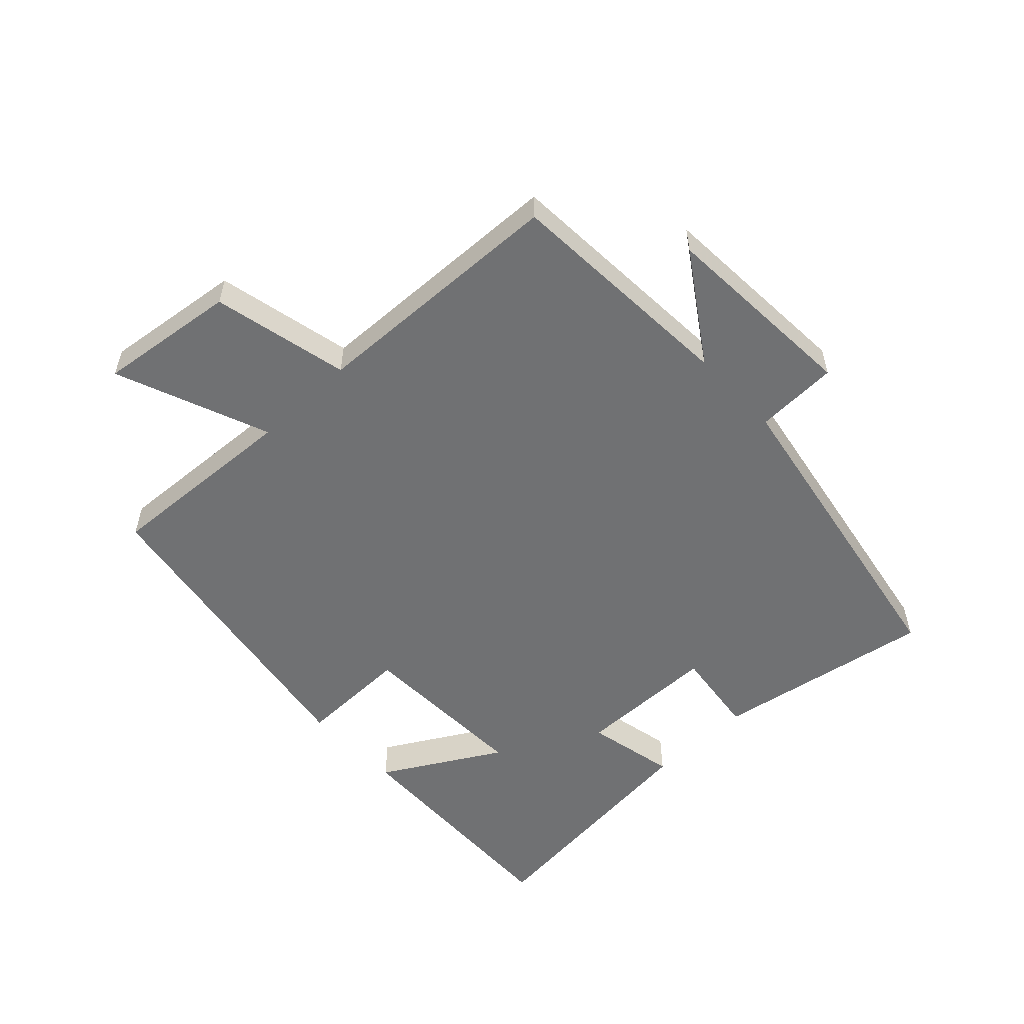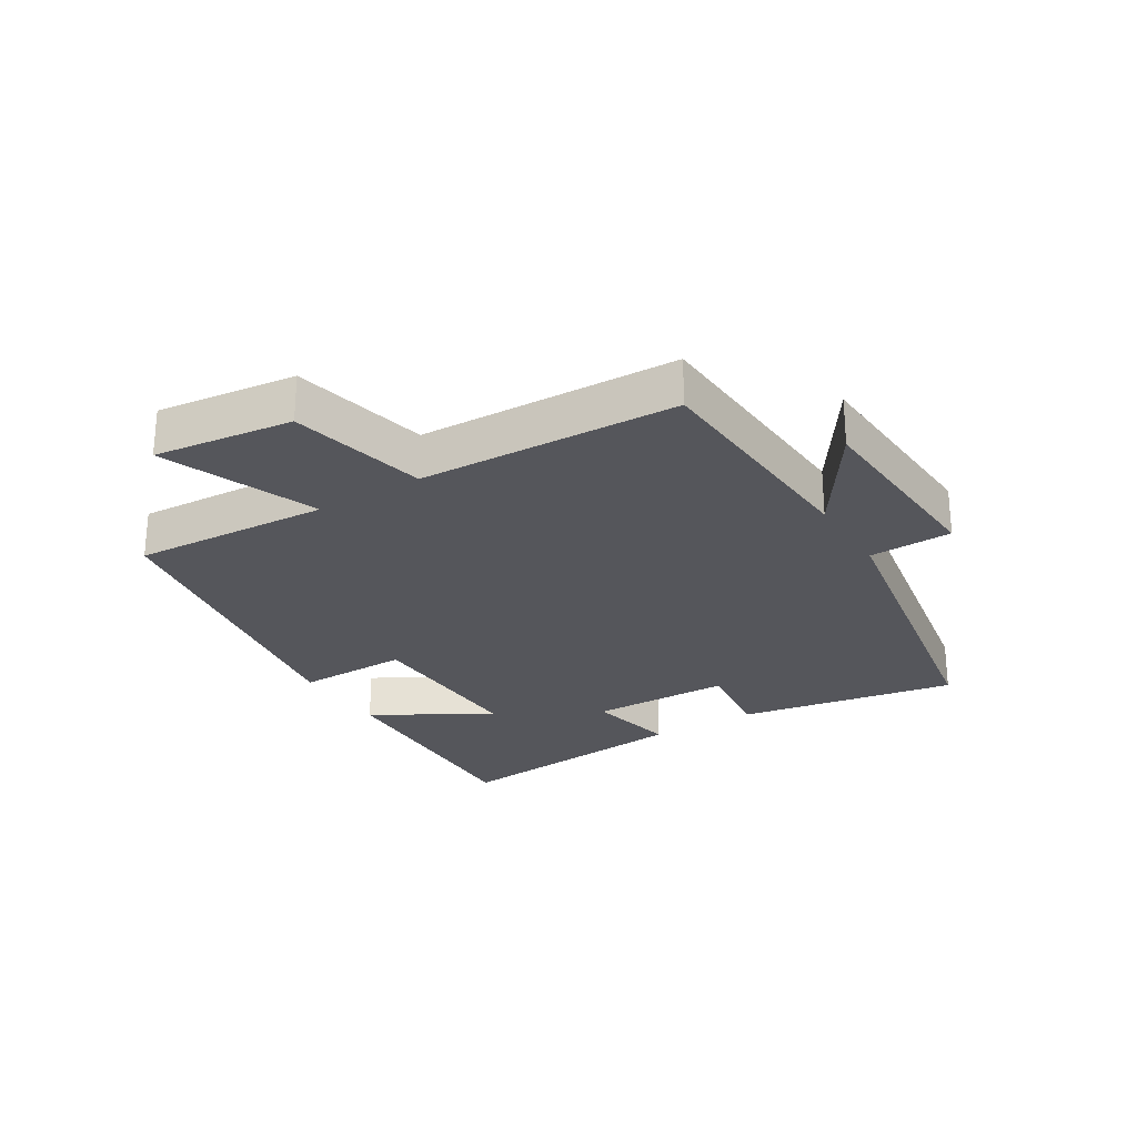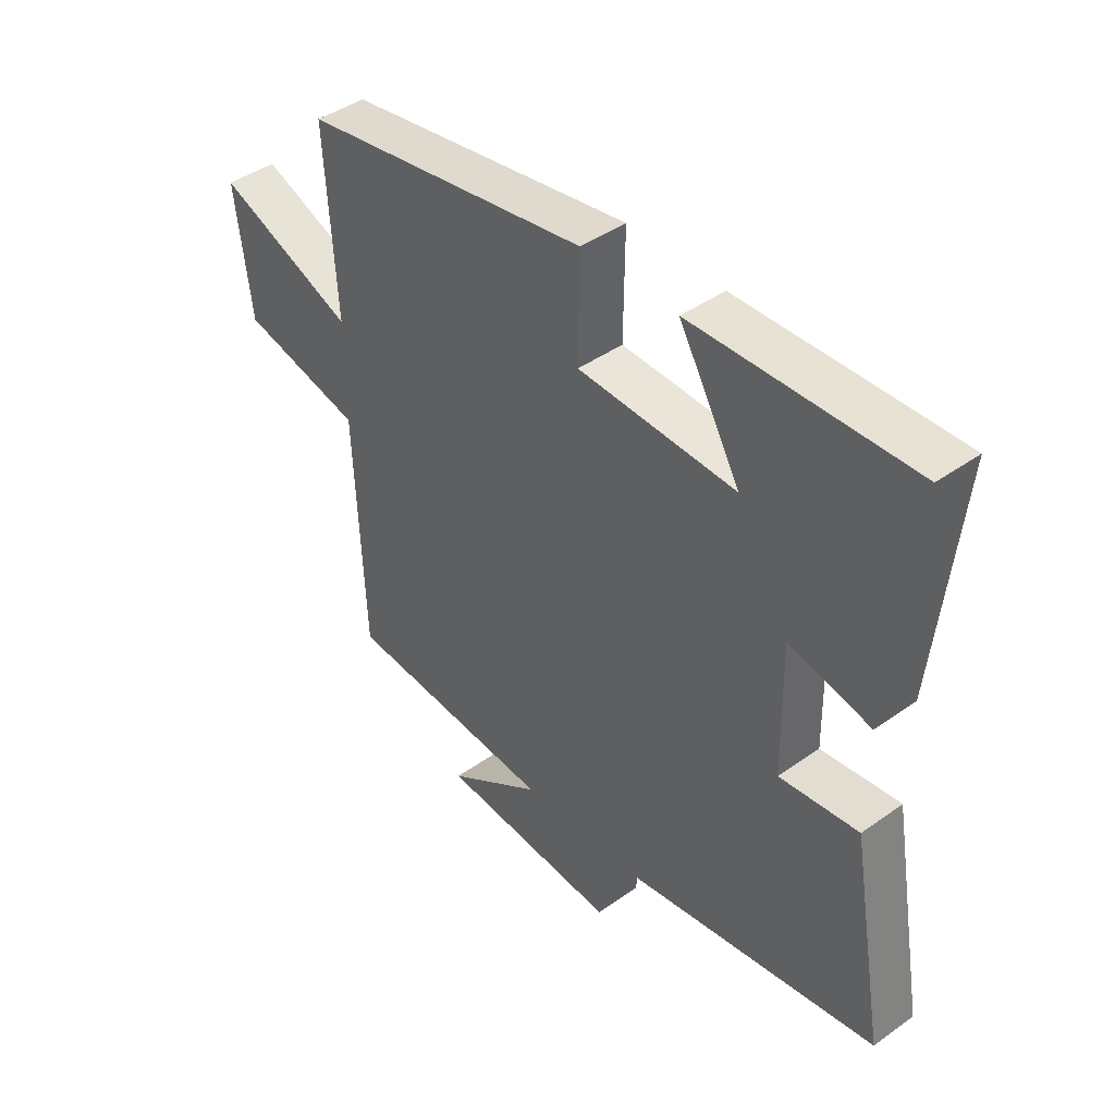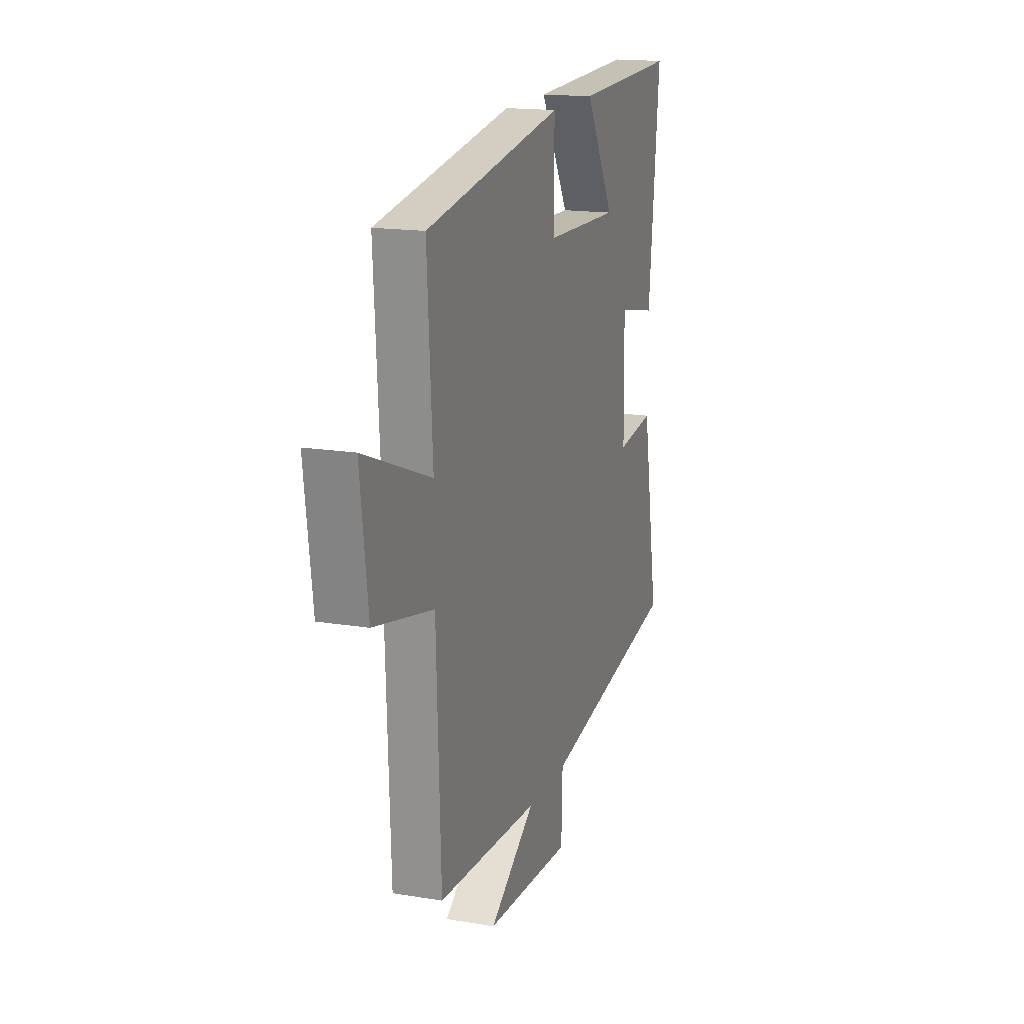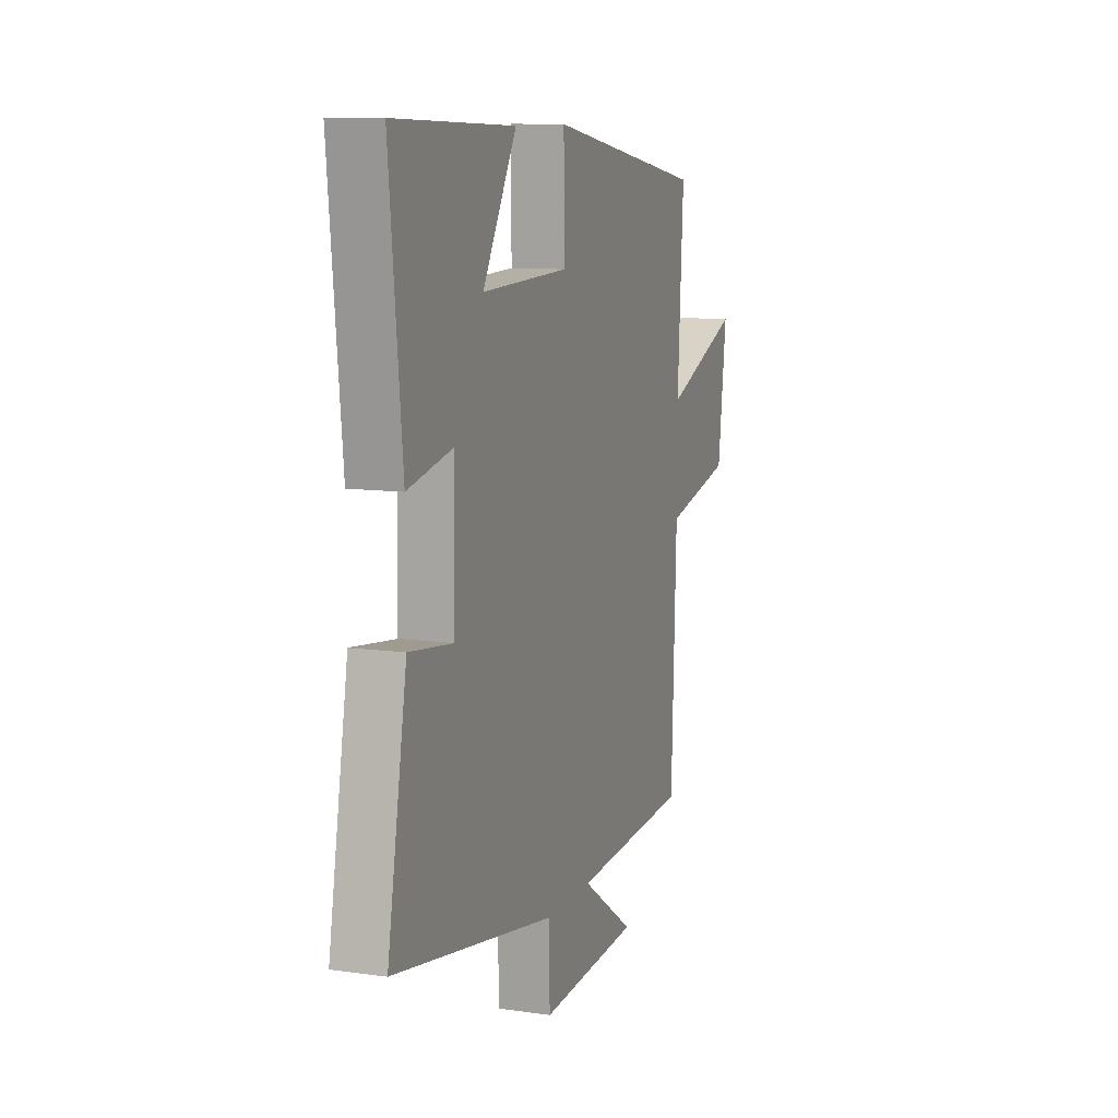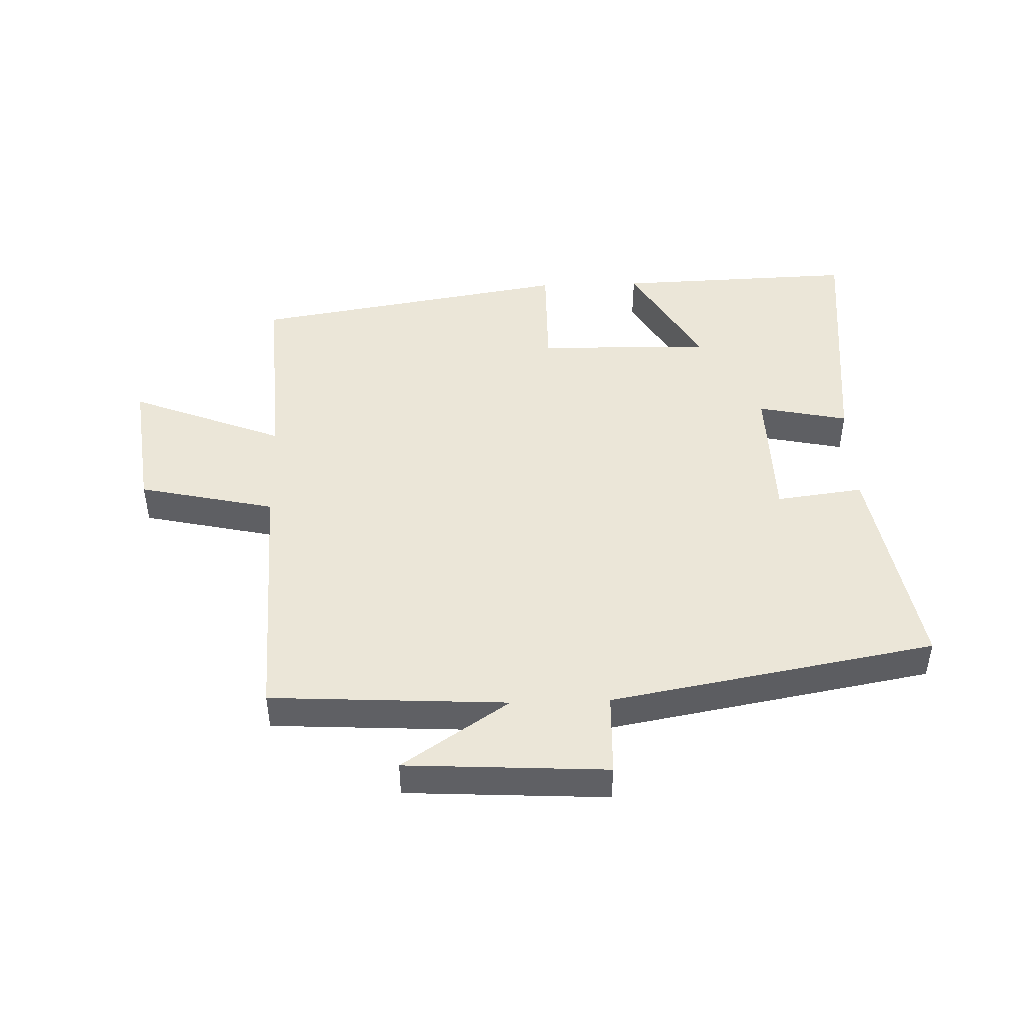
<metadata>
{"format":"obj","ext":"obj","renderer":"f3d","projection":"perspective","resolution":1024,"background":"white","views":[{"elev":-55.1,"azim":133.5,"up":"+Y"},{"elev":-26.2,"azim":121.7,"up":"+Y"},{"elev":42.9,"azim":-130.2,"up":"+Z"},{"elev":16.7,"azim":108.6,"up":"+Z"},{"elev":10.3,"azim":-70.4,"up":"+Z"},{"elev":46.1,"azim":178.2,"up":"+Y"}]}
</metadata>
<code>
v -0.54 0.07 0.513
v -0.157 0.07 0.5
v -0.265 0.07 0.314
v 0.013 0.07 0.322
v 0.011 0.07 0.5
v 0.519 0.07 0.416
v 0.5 0.07 0.104
v 0.745 0.07 0.2
v 0.717 0.07 -0.02
v 0.5 0.07 -0.068
v 0.484 0.07 -0.479
v 0.108 0.07 -0.5
v 0.278 0.07 -0.614
v -0.042 0.07 -0.632
v -0.046 0.07 -0.5
v -0.562 0.07 -0.407
v -0.5 0.07 -0.059
v -0.361 0.07 -0.077
v -0.357 0.07 0.147
v -0.5 0.07 0.117
v -0.54 0 0.513
v -0.157 0 0.5
v -0.265 0 0.314
v 0.013 0 0.322
v 0.011 0 0.5
v 0.519 0 0.416
v 0.5 0 0.104
v 0.745 0 0.2
v 0.717 0 -0.02
v 0.5 0 -0.068
v 0.484 0 -0.479
v 0.108 0 -0.5
v 0.278 0 -0.614
v -0.042 0 -0.632
v -0.046 0 -0.5
v -0.562 0 -0.407
v -0.5 0 -0.059
v -0.361 0 -0.077
v -0.357 0 0.147
v -0.5 0 0.117
f 19 20 1
f 15 16 17 18
f 15 18 19
f 12 13 14 15
f 10 11 12 15
f 10 15 19
f 7 8 9 10
f 7 10 19
f 4 5 6 7
f 3 4 7 19
f 1 2 3
f 1 3 19
f 21 40 39
f 38 37 36 35
f 39 38 35
f 35 34 33 32
f 35 32 31 30
f 39 35 30
f 30 29 28 27
f 39 30 27
f 27 26 25 24
f 39 27 24 23
f 23 22 21
f 39 23 21
f 1 21 22 2
f 2 22 23 3
f 3 23 24 4
f 4 24 25 5
f 5 25 26 6
f 6 26 27 7
f 7 27 28 8
f 8 28 29 9
f 9 29 30 10
f 10 30 31 11
f 11 31 32 12
f 12 32 33 13
f 13 33 34 14
f 14 34 35 15
f 15 35 36 16
f 16 36 37 17
f 17 37 38 18
f 18 38 39 19
f 19 39 40 20
f 20 40 21 1

</code>
